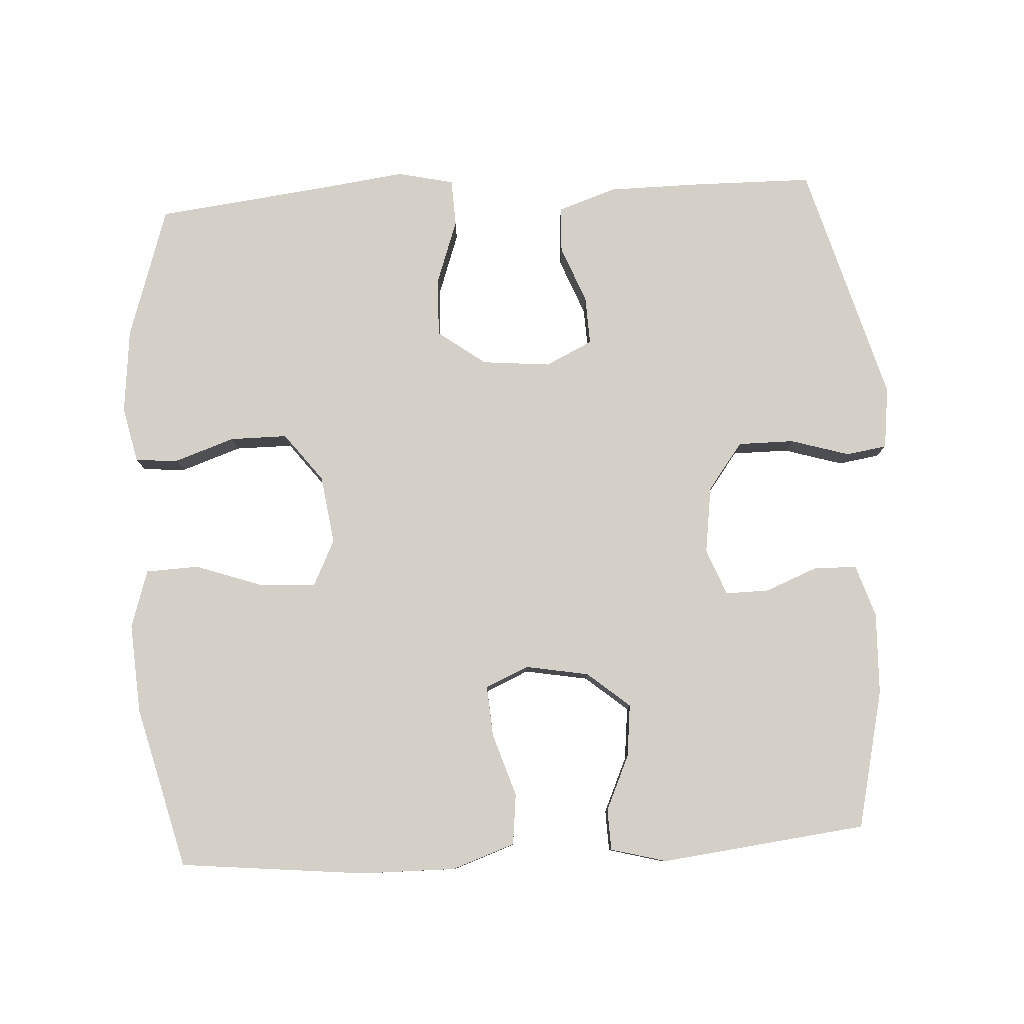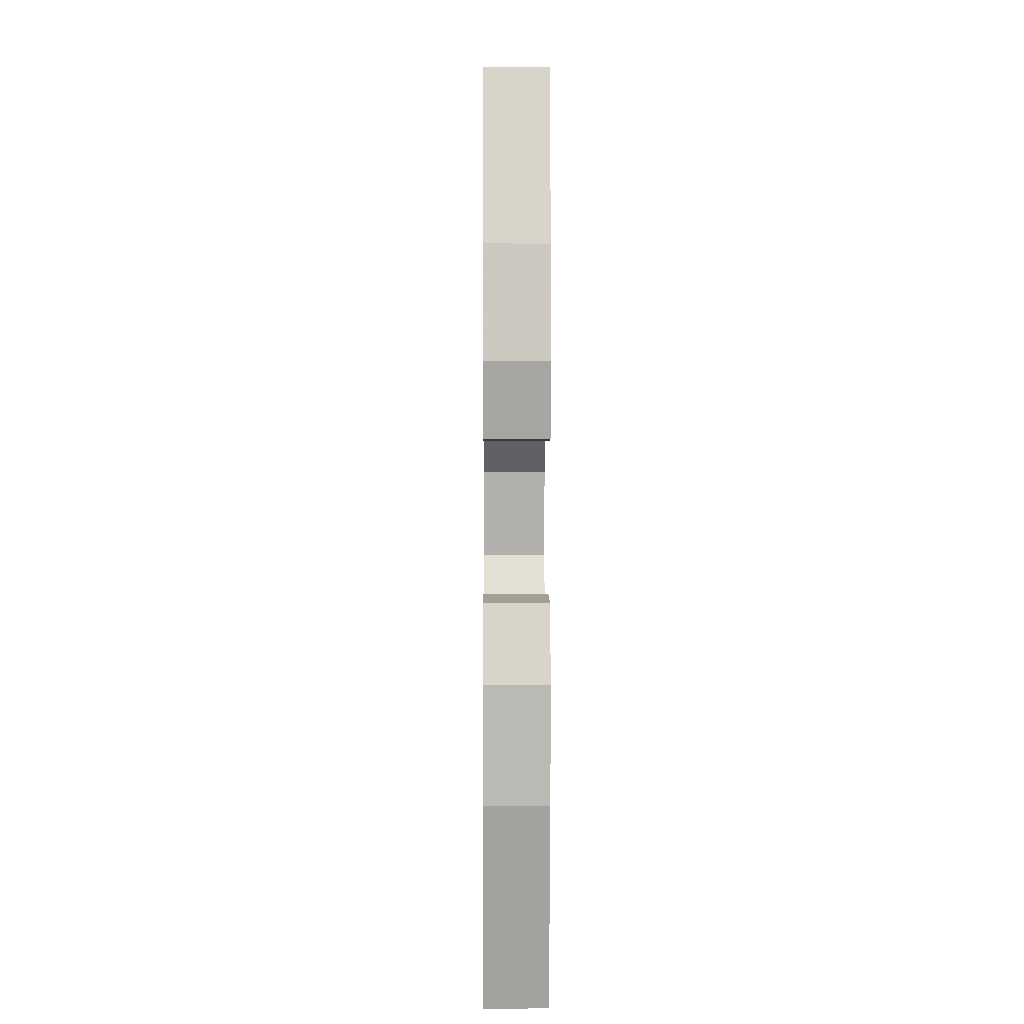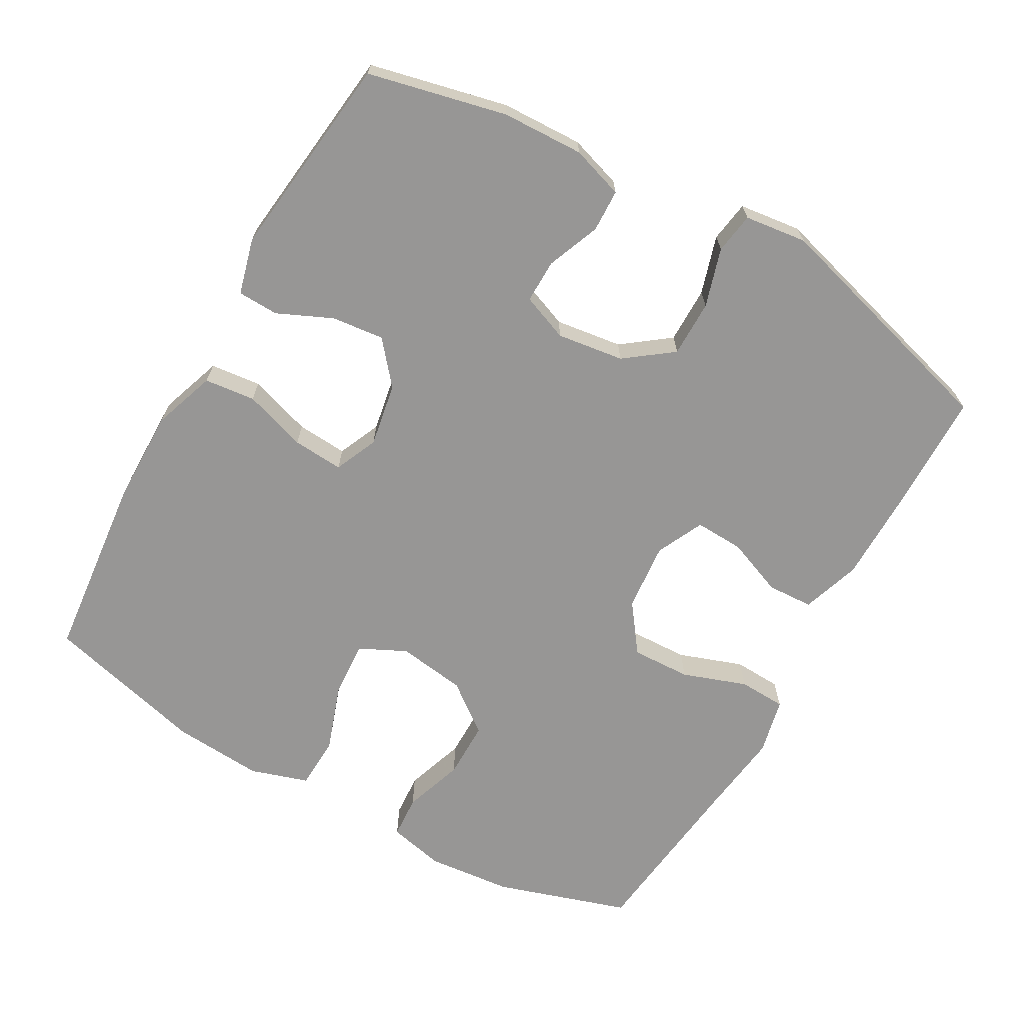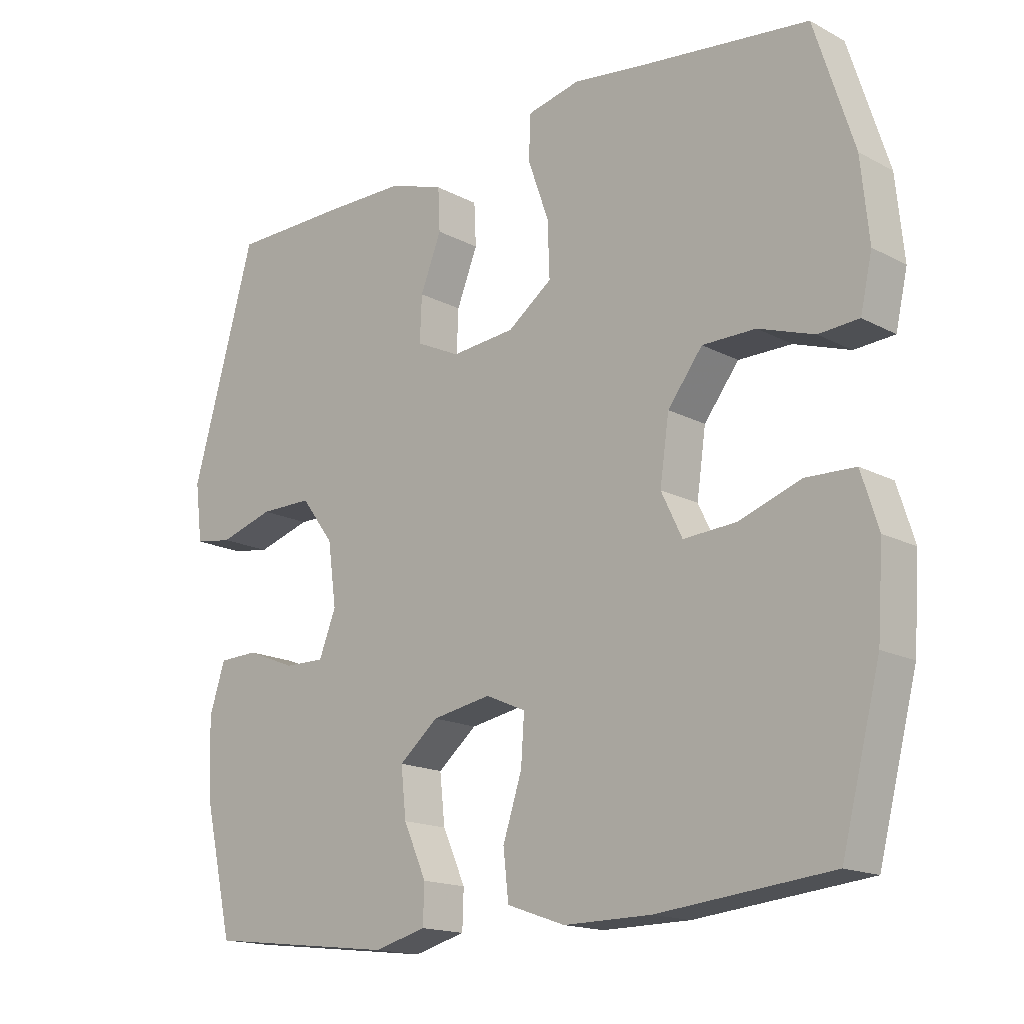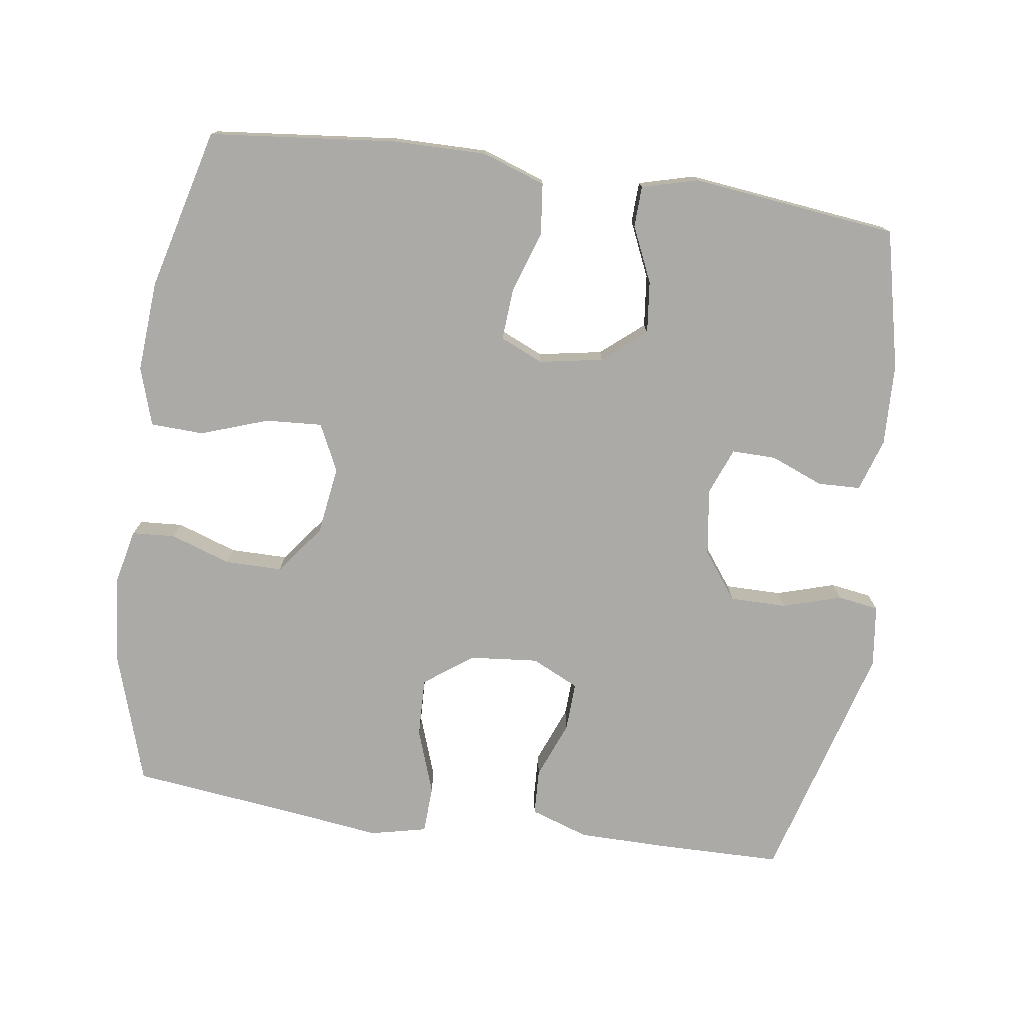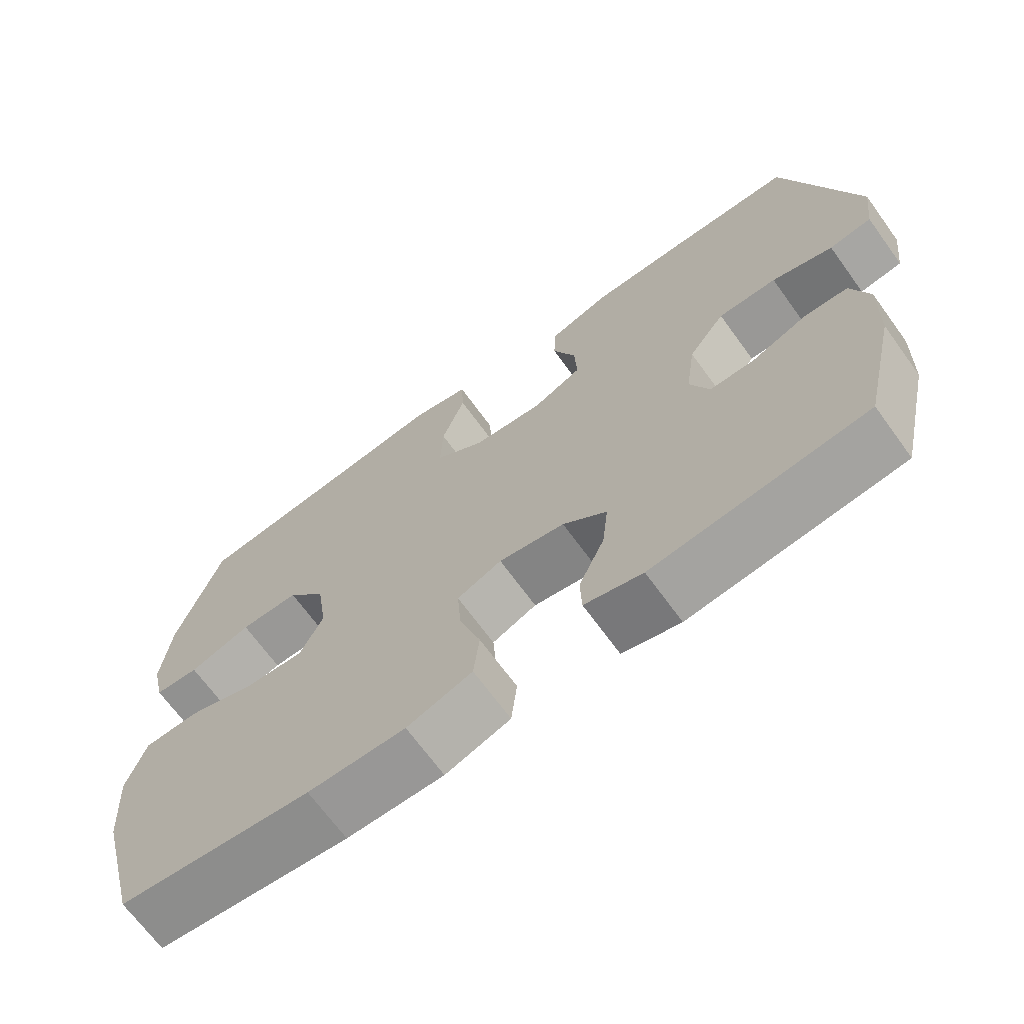
<metadata>
{"format":"obj","ext":"obj","renderer":"f3d","projection":"perspective","resolution":1024,"background":"white","views":[{"elev":79.9,"azim":176.8,"up":"+Y"},{"elev":3.0,"azim":89.5,"up":"+Z"},{"elev":-67.9,"azim":-119.4,"up":"+Y"},{"elev":-16.4,"azim":42.9,"up":"+Z"},{"elev":-76.1,"azim":171.9,"up":"+Y"},{"elev":-68.6,"azim":-144.0,"up":"+Z"}]}
</metadata>
<code>
v 0.5 0.07 0.5
v 0.56 0.07 0.312
v 0.572 0.07 0.191
v 0.554 0.07 0.111
v 0.493 0.07 0.107
v 0.408 0.07 0.136
v 0.327 0.07 0.136
v 0.274 0.07 0.067
v 0.26 0.07 -0.03
v 0.292 0.07 -0.096
v 0.372 0.07 -0.091
v 0.467 0.07 -0.058
v 0.542 0.07 -0.061
v 0.568 0.07 -0.143
v 0.559 0.07 -0.271
v 0.5 0.07 -0.5
v 0.236 0.07 -0.527
v 0.103 0.07 -0.528
v 0.014 0.07 -0.497
v 0.006 0.07 -0.425
v 0.035 0.07 -0.336
v 0.04 0.07 -0.264
v -0.021 0.07 -0.237
v -0.111 0.07 -0.253
v -0.171 0.07 -0.303
v -0.163 0.07 -0.377
v -0.128 0.07 -0.455
v -0.13 0.07 -0.513
v -0.209 0.07 -0.534
v -0.5 0.07 -0.5
v -0.545 0.07 -0.304
v -0.549 0.07 -0.188
v -0.525 0.07 -0.114
v -0.465 0.07 -0.112
v -0.39 0.07 -0.142
v -0.328 0.07 -0.143
v -0.302 0.07 -0.077
v -0.315 0.07 0.018
v -0.365 0.07 0.085
v -0.445 0.07 0.085
v -0.528 0.07 0.06
v -0.586 0.07 0.069
v -0.597 0.07 0.157
v -0.5 0.07 0.5
v -0.325 0.07 0.502
v -0.198 0.07 0.501
v -0.115 0.07 0.473
v -0.112 0.07 0.408
v -0.144 0.07 0.327
v -0.147 0.07 0.258
v -0.08 0.07 0.226
v 0.017 0.07 0.235
v 0.085 0.07 0.285
v 0.082 0.07 0.369
v 0.05 0.07 0.46
v 0.053 0.07 0.527
v 0.133 0.07 0.545
v 0.256 0.07 0.529
v 0.5 0 0.5
v 0.56 0 0.312
v 0.572 0 0.191
v 0.554 0 0.111
v 0.493 0 0.107
v 0.408 0 0.136
v 0.327 0 0.136
v 0.274 0 0.067
v 0.26 0 -0.03
v 0.292 0 -0.096
v 0.372 0 -0.091
v 0.467 0 -0.058
v 0.542 0 -0.061
v 0.568 0 -0.143
v 0.559 0 -0.271
v 0.5 0 -0.5
v 0.236 0 -0.527
v 0.103 0 -0.528
v 0.014 0 -0.497
v 0.006 0 -0.425
v 0.035 0 -0.336
v 0.04 0 -0.264
v -0.021 0 -0.237
v -0.111 0 -0.253
v -0.171 0 -0.303
v -0.163 0 -0.377
v -0.128 0 -0.455
v -0.13 0 -0.513
v -0.209 0 -0.534
v -0.5 0 -0.5
v -0.545 0 -0.304
v -0.549 0 -0.188
v -0.525 0 -0.114
v -0.465 0 -0.112
v -0.39 0 -0.142
v -0.328 0 -0.143
v -0.302 0 -0.077
v -0.315 0 0.018
v -0.365 0 0.085
v -0.445 0 0.085
v -0.528 0 0.06
v -0.586 0 0.069
v -0.597 0 0.157
v -0.5 0 0.5
v -0.325 0 0.502
v -0.198 0 0.501
v -0.115 0 0.473
v -0.112 0 0.408
v -0.144 0 0.327
v -0.147 0 0.258
v -0.08 0 0.226
v 0.017 0 0.235
v 0.085 0 0.285
v 0.082 0 0.369
v 0.05 0 0.46
v 0.053 0 0.527
v 0.133 0 0.545
v 0.256 0 0.529
f 55 56 57 58
f 54 55 58 1
f 53 54 1 2
f 52 53 2 3
f 51 52 3 4
f 46 47 48 49
f 46 49 50
f 45 46 50
f 44 45 50
f 43 44 50
f 40 41 42 43
f 39 40 43 50
f 38 39 50 51
f 32 33 34 35
f 32 35 36
f 31 32 36
f 30 31 36
f 29 30 36
f 26 27 28 29
f 25 26 29 36
f 24 25 36 37
f 18 19 20 21
f 18 21 22
f 17 18 22
f 16 17 22
f 15 16 22
f 14 15 22 23
f 11 12 13 14
f 10 11 14 23
f 4 5 6
f 51 4 6
f 51 6 7
f 38 51 7 8
f 37 38 8 9
f 23 24 37
f 9 10 23 37
f 116 115 114 113
f 59 116 113 112
f 60 59 112 111
f 61 60 111 110
f 62 61 110 109
f 107 106 105 104
f 108 107 104
f 108 104 103
f 108 103 102
f 108 102 101
f 101 100 99 98
f 108 101 98 97
f 109 108 97 96
f 93 92 91 90
f 94 93 90
f 94 90 89
f 94 89 88
f 94 88 87
f 87 86 85 84
f 94 87 84 83
f 95 94 83 82
f 79 78 77 76
f 80 79 76
f 80 76 75
f 80 75 74
f 80 74 73
f 81 80 73 72
f 72 71 70 69
f 81 72 69 68
f 64 63 62
f 64 62 109
f 65 64 109
f 66 65 109 96
f 67 66 96 95
f 95 82 81
f 95 81 68 67
f 1 59 60 2
f 2 60 61 3
f 3 61 62 4
f 4 62 63 5
f 5 63 64 6
f 6 64 65 7
f 7 65 66 8
f 8 66 67 9
f 9 67 68 10
f 10 68 69 11
f 11 69 70 12
f 12 70 71 13
f 13 71 72 14
f 14 72 73 15
f 15 73 74 16
f 16 74 75 17
f 17 75 76 18
f 18 76 77 19
f 19 77 78 20
f 20 78 79 21
f 21 79 80 22
f 22 80 81 23
f 23 81 82 24
f 24 82 83 25
f 25 83 84 26
f 26 84 85 27
f 27 85 86 28
f 28 86 87 29
f 29 87 88 30
f 30 88 89 31
f 31 89 90 32
f 32 90 91 33
f 33 91 92 34
f 34 92 93 35
f 35 93 94 36
f 36 94 95 37
f 37 95 96 38
f 38 96 97 39
f 39 97 98 40
f 40 98 99 41
f 41 99 100 42
f 42 100 101 43
f 43 101 102 44
f 44 102 103 45
f 45 103 104 46
f 46 104 105 47
f 47 105 106 48
f 48 106 107 49
f 49 107 108 50
f 50 108 109 51
f 51 109 110 52
f 52 110 111 53
f 53 111 112 54
f 54 112 113 55
f 55 113 114 56
f 56 114 115 57
f 57 115 116 58
f 58 116 59 1

</code>
